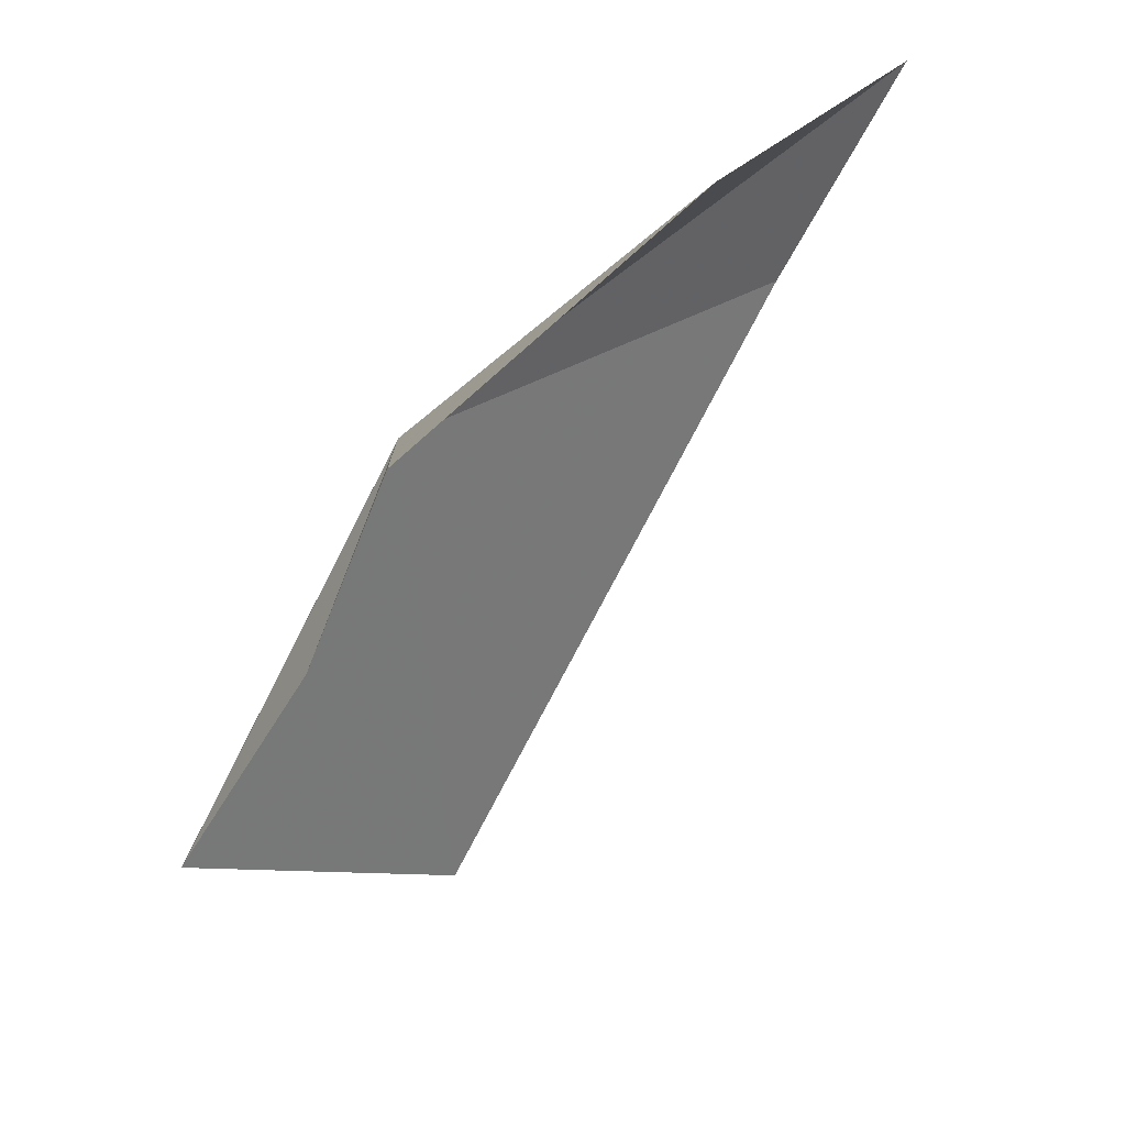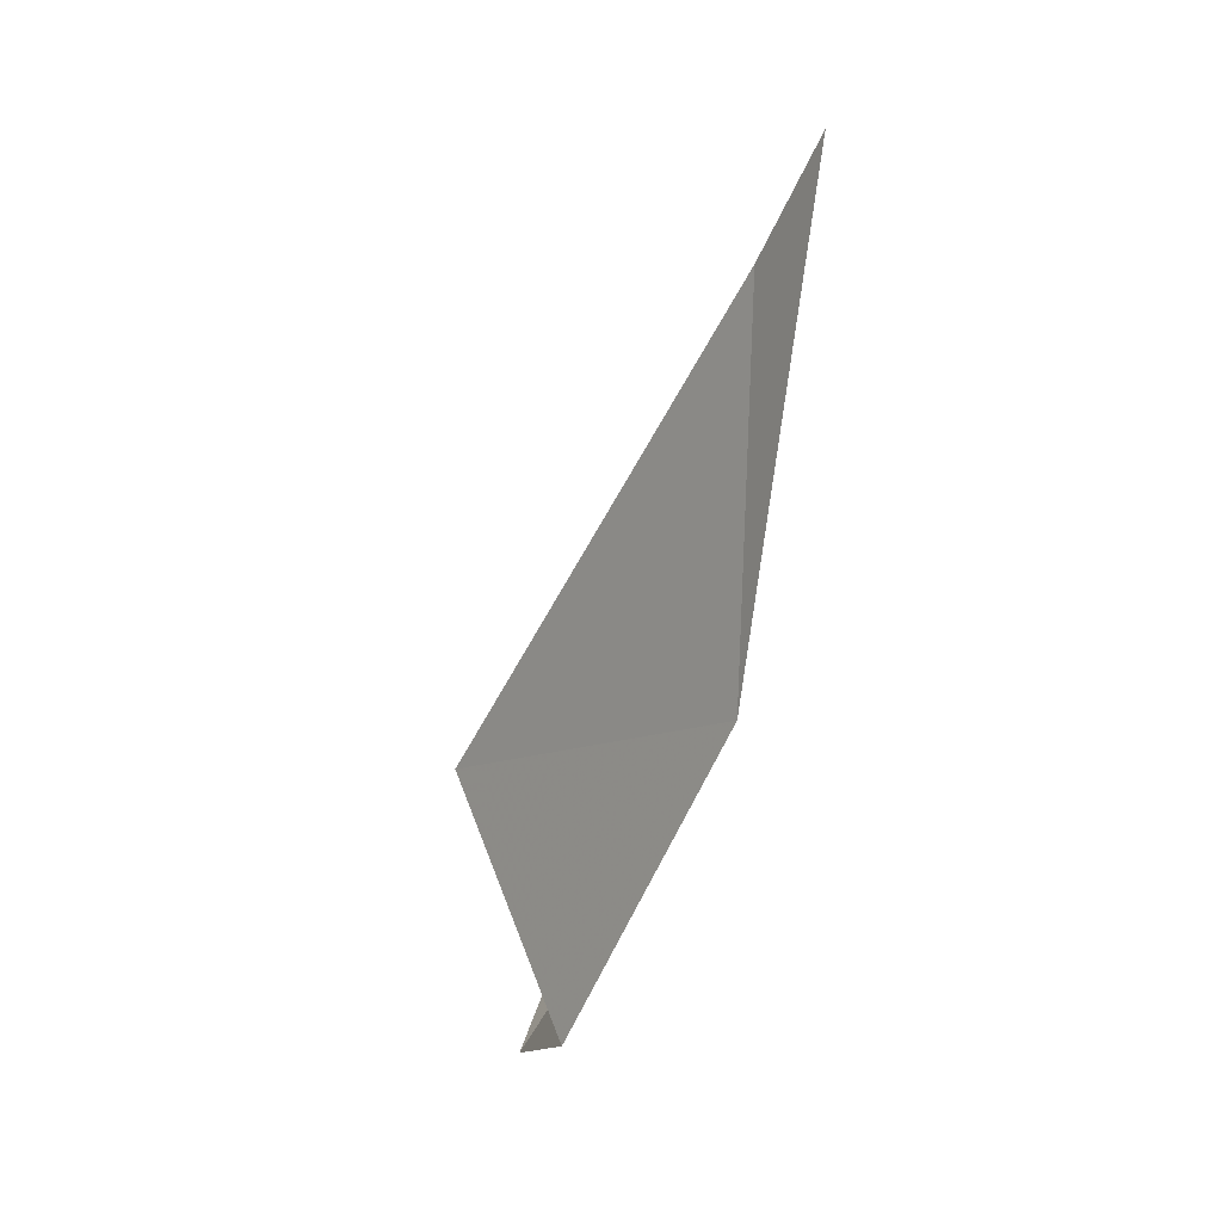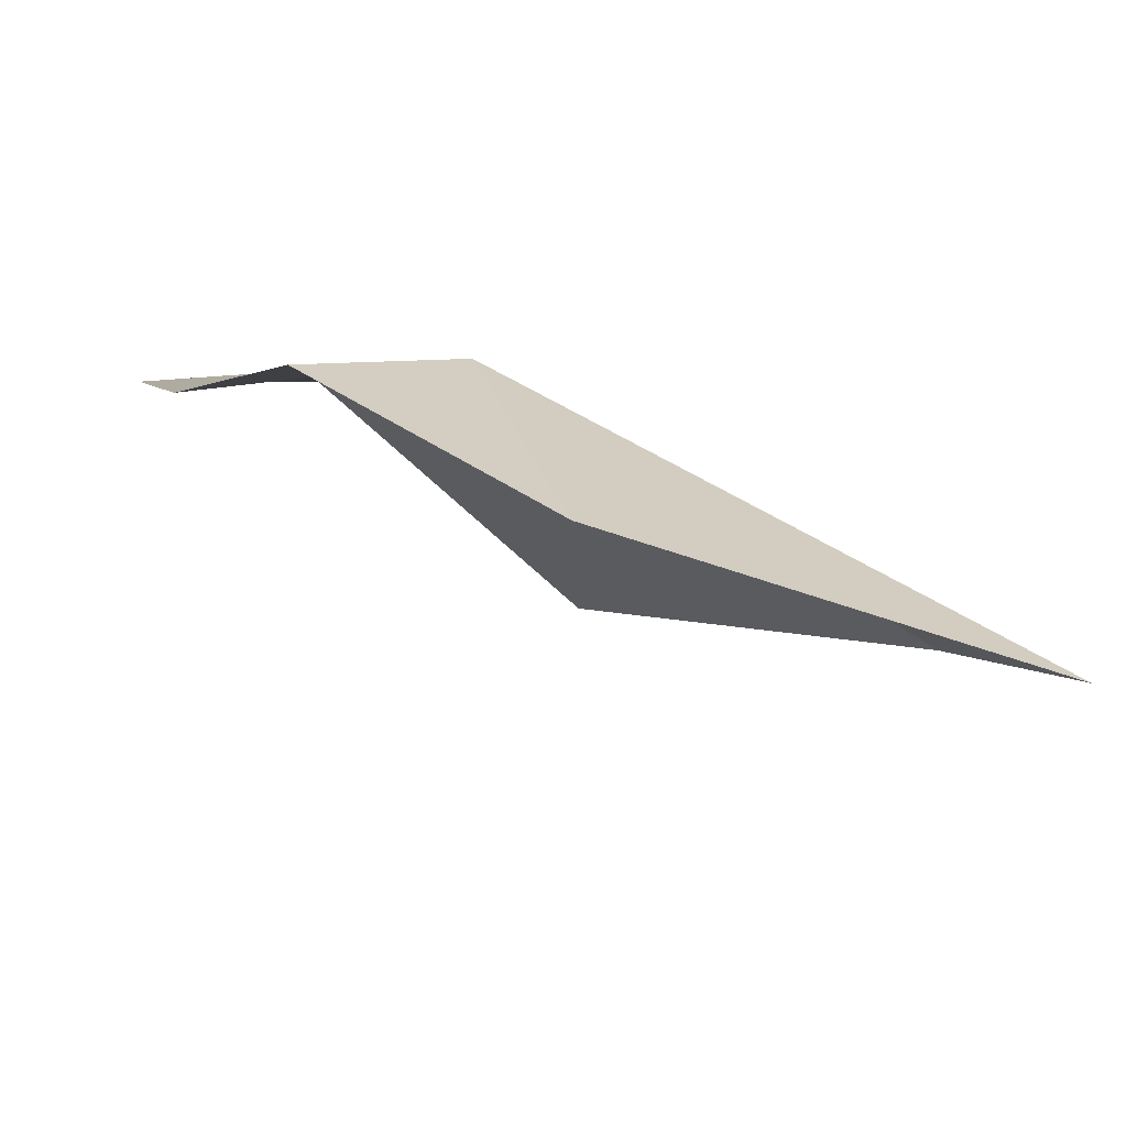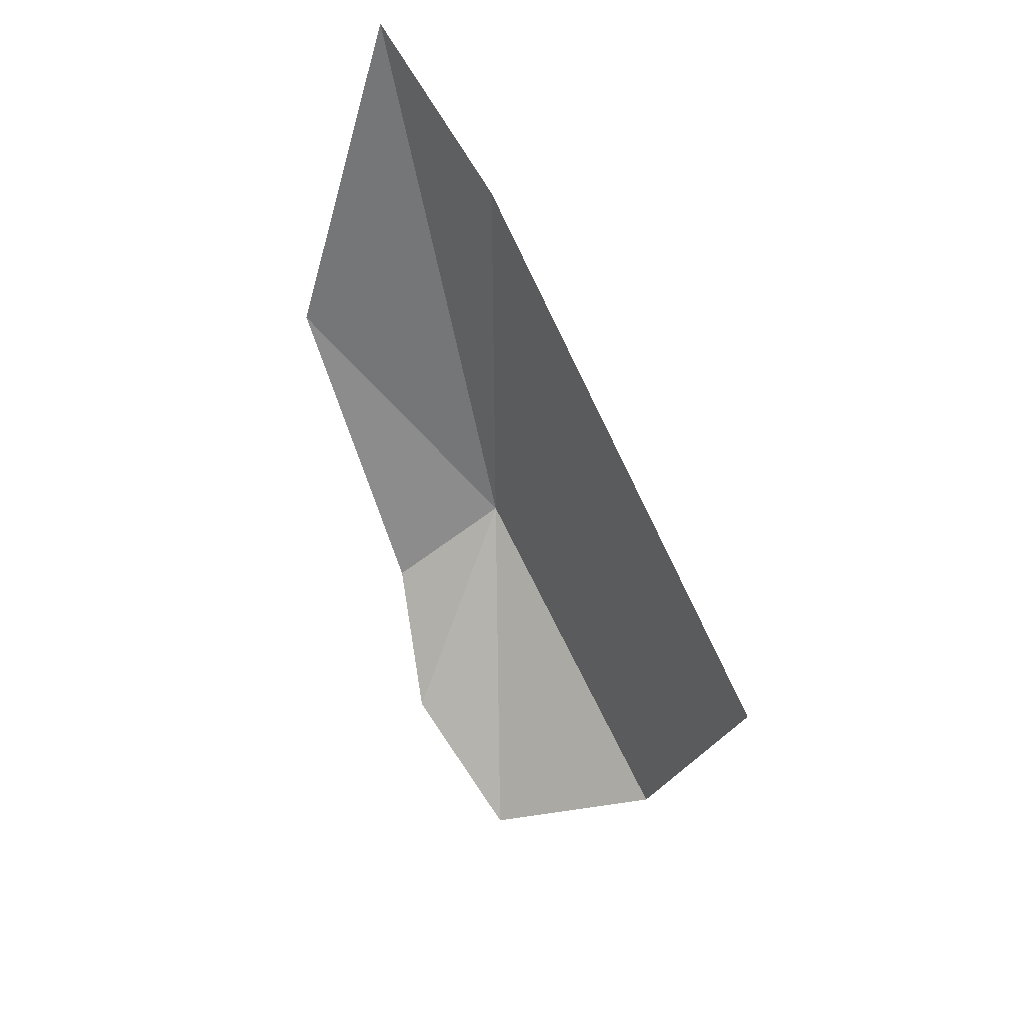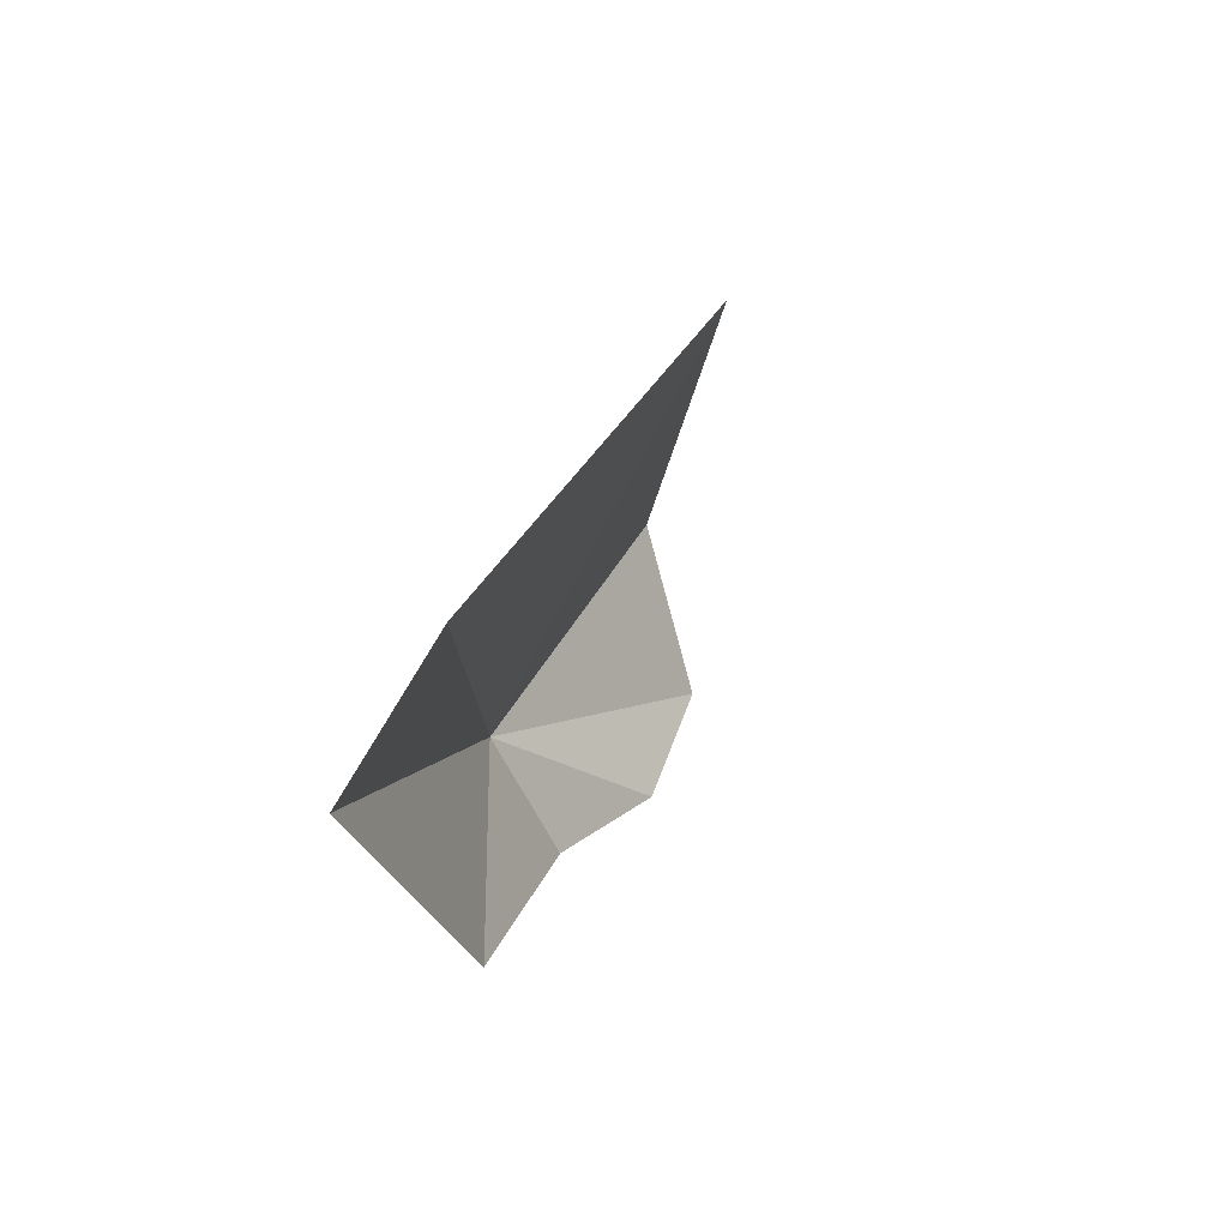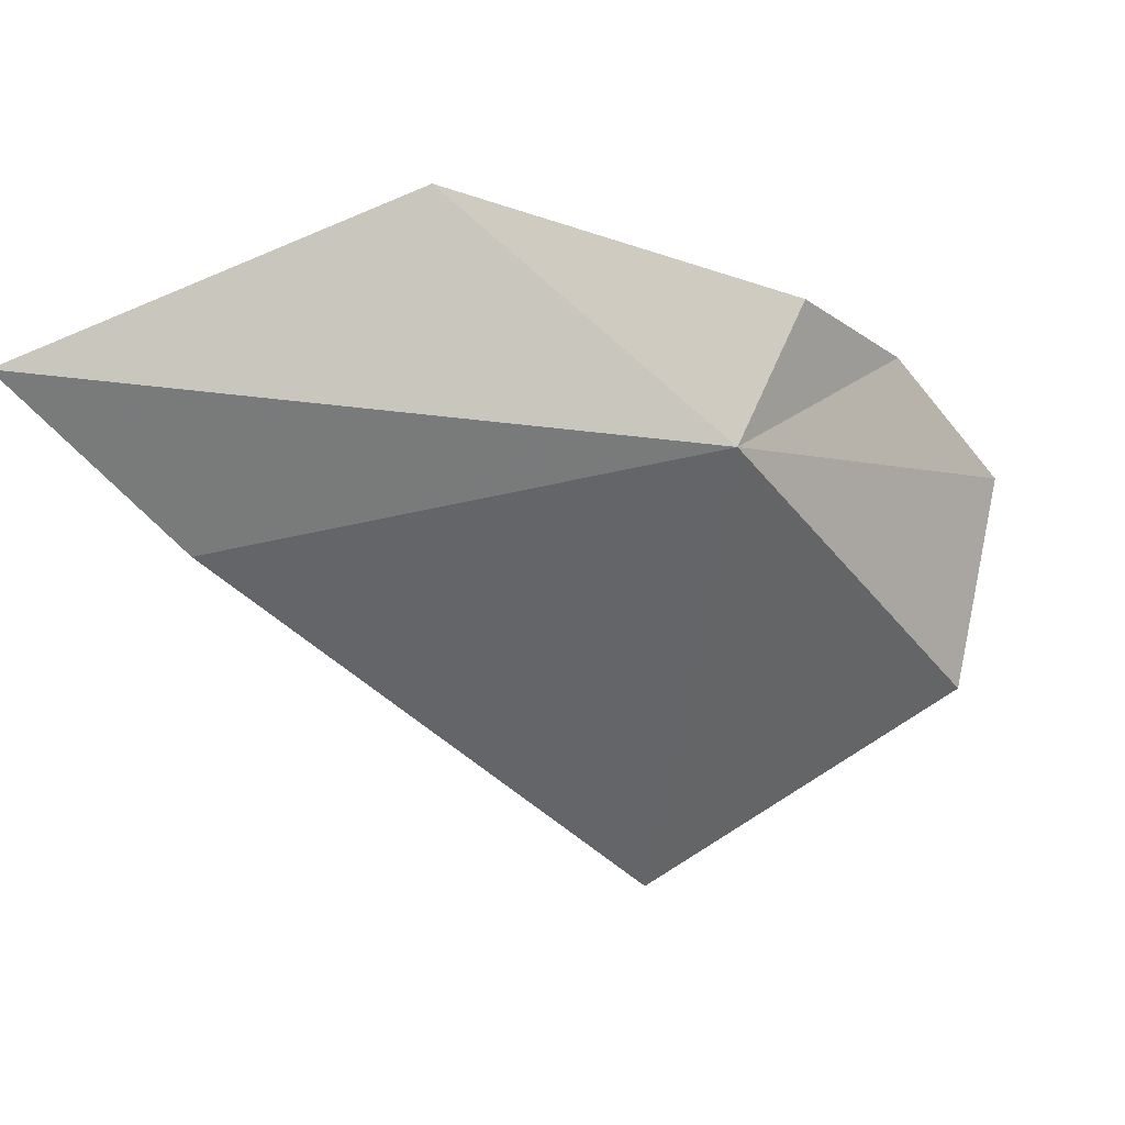
<metadata>
{"format":"obj","ext":"obj","renderer":"f3d","projection":"perspective","resolution":1024,"background":"white","views":[{"elev":28.1,"azim":-132.6,"up":"+Y"},{"elev":13.6,"azim":35.6,"up":"+Z"},{"elev":66.1,"azim":-53.6,"up":"+Y"},{"elev":42.8,"azim":-28.3,"up":"+Z"},{"elev":74.2,"azim":-146.6,"up":"+Z"},{"elev":44.3,"azim":72.3,"up":"+Y"}]}
</metadata>
<code>
v -20.01 11.03 45.12
v -19.9 9.71 44.23
v -20.45 10.17 43.89
v -20.59 10.73 44.28
v -19.99 11.08 46.91
v -19.85 9.08 45.44
v -20.14 11.84 47.4
v -20.6 11.86 45.95
v -20.45 11.21 44.72
f 1 3 2
f 1 4 3
f 1 6 5
f 1 7 8
f 1 8 9
f 1 2 6
f 1 9 4
f 1 5 7

</code>
